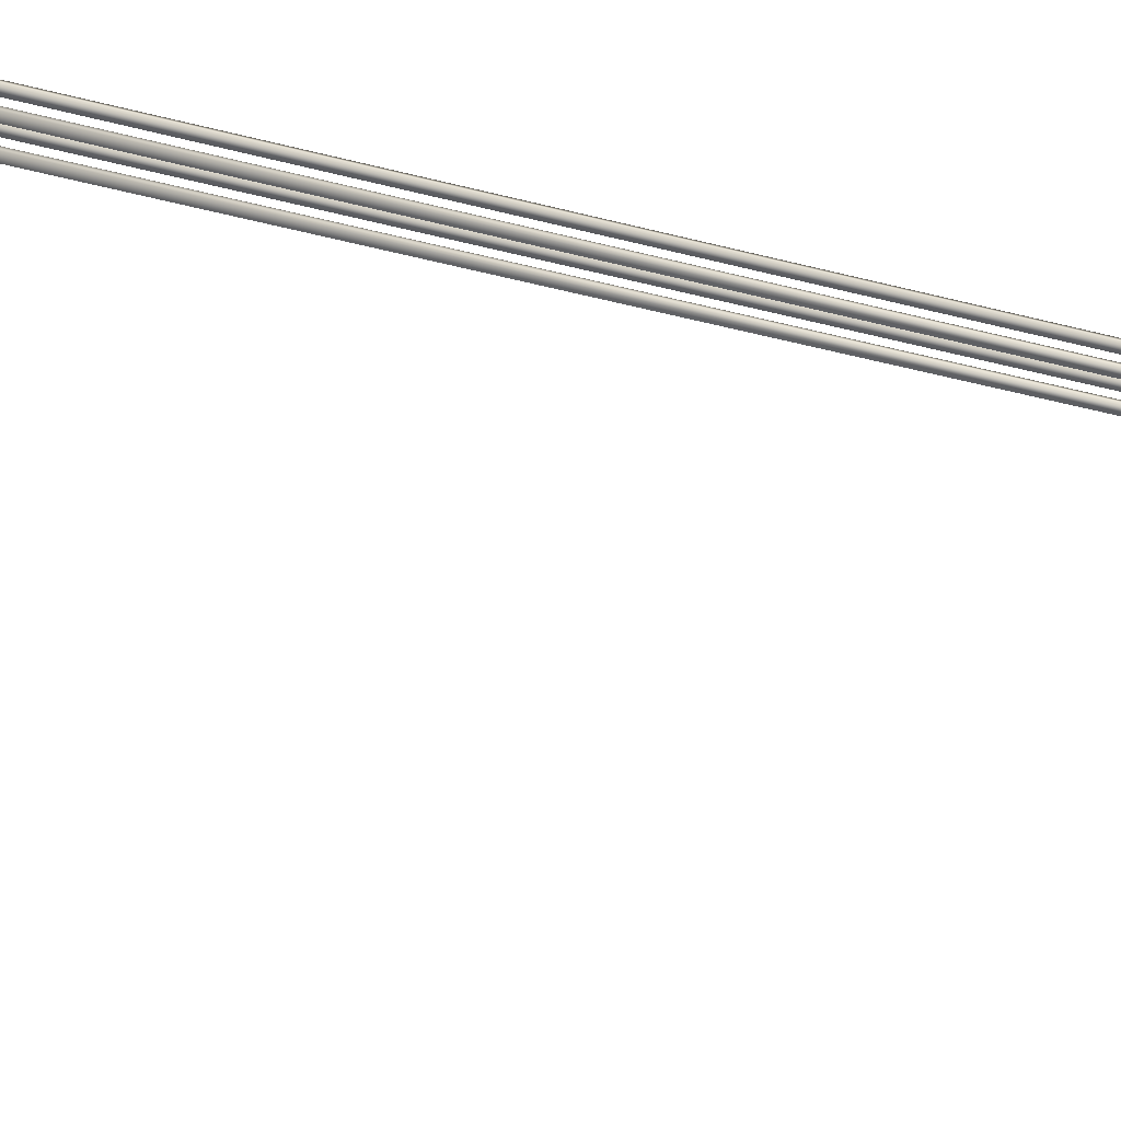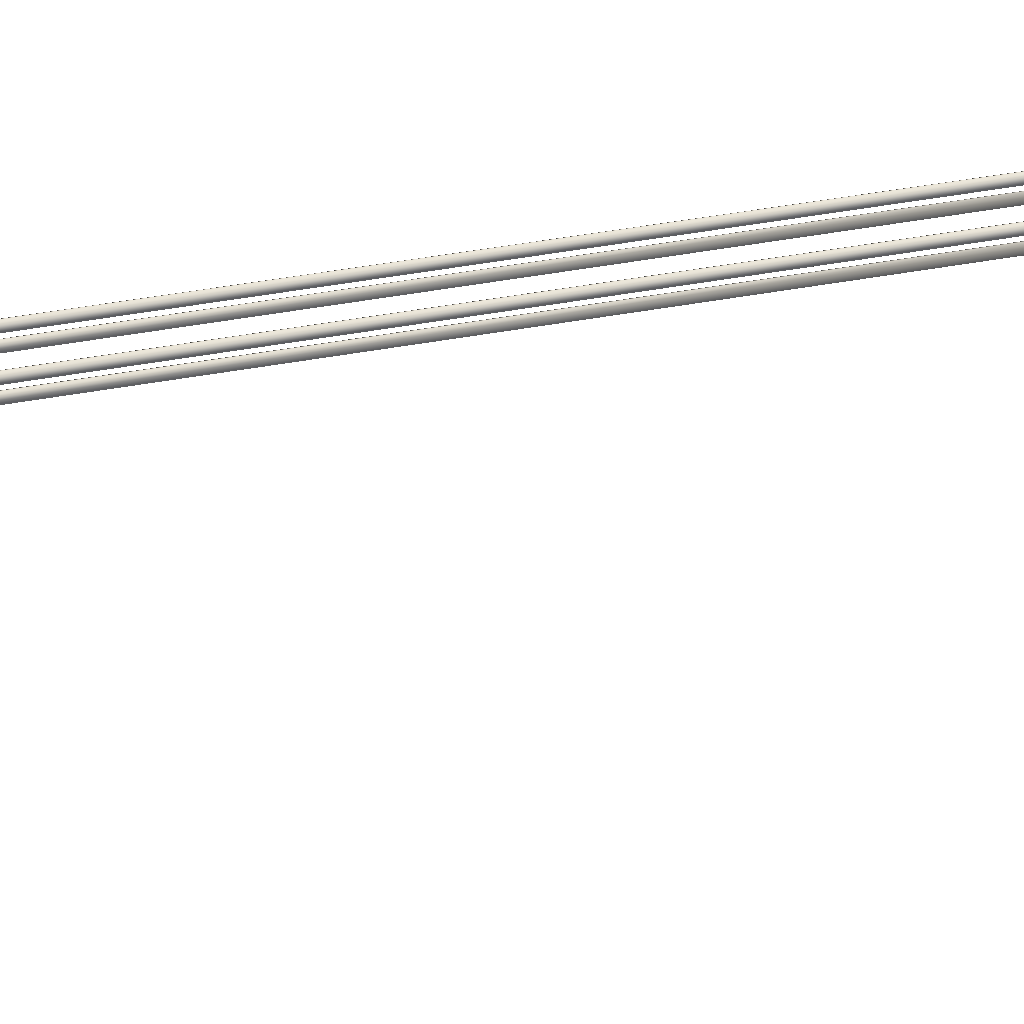
<metadata>
{"format":"obj","ext":"obj","renderer":"f3d","projection":"perspective","resolution":1024,"background":"white","views":[{"elev":-27.6,"azim":65.9,"up":"+Y"},{"elev":49.5,"azim":-101.2,"up":"+Y"}]}
</metadata>
<code>
v -3.535 -0.02 -0.32
v -3.535 0.2795 -0.32
v -3.545 0.28 -0.33
v -3.545 -0.02 -0.33
v -3.525 -0.02 -0.33
v -3.525 0.28 -0.33
v -3.535 -0.02 -0.34
v -3.535 0.2805 -0.34
v -3.535 0.3073 -0.3173
v -3.545 0.3093 -0.3271
v -3.525 0.3093 -0.3271
v -3.535 0.3112 -0.337
v -3.535 0.3336 -0.3093
v -3.545 0.3374 -0.3186
v -3.525 0.3374 -0.3186
v -3.535 0.3412 -0.3279
v -3.535 0.3578 -0.2964
v -3.545 0.3633 -0.3047
v -3.525 0.3633 -0.3047
v -3.535 0.3689 -0.3131
v -3.535 0.379 -0.279
v -3.545 0.3861 -0.2861
v -3.525 0.3861 -0.2861
v -3.535 0.3932 -0.2932
v -3.535 0.3964 -0.2578
v -3.545 0.4047 -0.2633
v -3.525 0.4047 -0.2633
v -3.535 0.4131 -0.2689
v -3.535 0.4093 -0.2336
v -3.545 0.4186 -0.2374
v -3.525 0.4186 -0.2374
v -3.535 0.4279 -0.2412
v -3.535 0.4173 -0.2073
v -3.545 0.4271 -0.2093
v -3.525 0.4271 -0.2093
v -3.535 0.437 -0.2112
v -3.535 0.42 -0.1795
v -3.545 0.43 -0.18
v -3.525 0.43 -0.18
v -3.535 0.44 -0.1805
v -3.535 0.42 2.4
v -3.545 0.43 2.4
v -3.525 0.43 2.4
v -3.535 0.44 2.4
v -3.535 0.4173 2.427
v -3.545 0.4271 2.429
v -3.525 0.4271 2.429
v -3.535 0.437 2.431
v -3.535 0.4093 2.454
v -3.545 0.4186 2.457
v -3.525 0.4186 2.457
v -3.535 0.4279 2.461
v -3.535 0.3964 2.478
v -3.545 0.4047 2.483
v -3.525 0.4047 2.483
v -3.535 0.4131 2.489
v -3.535 0.379 2.499
v -3.545 0.3861 2.506
v -3.525 0.3861 2.506
v -3.535 0.3932 2.513
v -3.535 0.3578 2.516
v -3.545 0.3633 2.525
v -3.525 0.3633 2.525
v -3.535 0.3689 2.533
v -3.535 0.3336 2.529
v -3.545 0.3374 2.539
v -3.525 0.3374 2.539
v -3.535 0.3412 2.548
v -3.535 0.3073 2.537
v -3.545 0.3093 2.547
v -3.525 0.3093 2.547
v -3.535 0.3112 2.557
v -3.535 0.2795 2.54
v -3.545 0.28 2.55
v -3.525 0.28 2.55
v -3.535 0.2805 2.56
v -3.535 -0.32 2.54
v -3.545 -0.32 2.55
v -3.525 -0.32 2.55
v -3.535 -0.32 2.56
v -3.535 -0.02 -0.33
v -3.535 -0.32 2.55
v -3.465 -0.02 -0.32
v -3.465 0.2795 -0.32
v -3.475 0.28 -0.33
v -3.475 -0.02 -0.33
v -3.455 -0.02 -0.33
v -3.455 0.28 -0.33
v -3.465 -0.02 -0.34
v -3.465 0.2805 -0.34
v -3.465 0.3073 -0.3173
v -3.475 0.3093 -0.3271
v -3.455 0.3093 -0.3271
v -3.465 0.3112 -0.337
v -3.465 0.3336 -0.3093
v -3.475 0.3374 -0.3186
v -3.455 0.3374 -0.3186
v -3.465 0.3412 -0.3279
v -3.465 0.3578 -0.2964
v -3.475 0.3633 -0.3047
v -3.455 0.3633 -0.3047
v -3.465 0.3689 -0.3131
v -3.465 0.379 -0.279
v -3.475 0.3861 -0.2861
v -3.455 0.3861 -0.2861
v -3.465 0.3932 -0.2932
v -3.465 0.3964 -0.2578
v -3.475 0.4047 -0.2633
v -3.455 0.4047 -0.2633
v -3.465 0.4131 -0.2689
v -3.465 0.4093 -0.2336
v -3.475 0.4186 -0.2374
v -3.455 0.4186 -0.2374
v -3.465 0.4279 -0.2412
v -3.465 0.4173 -0.2073
v -3.475 0.4271 -0.2093
v -3.455 0.4271 -0.2093
v -3.465 0.437 -0.2112
v -3.465 0.42 -0.1795
v -3.475 0.43 -0.18
v -3.455 0.43 -0.18
v -3.465 0.44 -0.1805
v -3.465 0.42 2.4
v -3.475 0.43 2.4
v -3.455 0.43 2.4
v -3.465 0.44 2.4
v -3.465 0.4173 2.427
v -3.475 0.4271 2.429
v -3.455 0.4271 2.429
v -3.465 0.437 2.431
v -3.465 0.4093 2.454
v -3.475 0.4186 2.457
v -3.455 0.4186 2.457
v -3.465 0.4279 2.461
v -3.465 0.3964 2.478
v -3.475 0.4047 2.483
v -3.455 0.4047 2.483
v -3.465 0.4131 2.489
v -3.465 0.379 2.499
v -3.475 0.3861 2.506
v -3.455 0.3861 2.506
v -3.465 0.3932 2.513
v -3.465 0.3578 2.516
v -3.475 0.3633 2.525
v -3.455 0.3633 2.525
v -3.465 0.3689 2.533
v -3.465 0.3336 2.529
v -3.475 0.3374 2.539
v -3.455 0.3374 2.539
v -3.465 0.3412 2.548
v -3.465 0.3073 2.537
v -3.475 0.3093 2.547
v -3.455 0.3093 2.547
v -3.465 0.3112 2.557
v -3.465 0.2795 2.54
v -3.475 0.28 2.55
v -3.455 0.28 2.55
v -3.465 0.2805 2.56
v -3.465 -0.32 2.54
v -3.475 -0.32 2.55
v -3.455 -0.32 2.55
v -3.465 -0.32 2.56
v -3.465 -0.02 -0.33
v -3.465 -0.32 2.55
v -3.525 -0.02 -0.3
v -3.525 0.25 -0.3
v -3.535 0.2495 -0.29
v -3.535 -0.02 -0.29
v -3.535 -0.02 -0.31
v -3.535 0.2505 -0.31
v -3.545 -0.02 -0.3
v -3.545 0.25 -0.3
v -3.525 0.2793 -0.2971
v -3.535 0.2773 -0.2873
v -3.535 0.2812 -0.307
v -3.545 0.2793 -0.2971
v -3.525 0.3074 -0.2886
v -3.535 0.3036 -0.2793
v -3.535 0.3112 -0.2979
v -3.545 0.3074 -0.2886
v -3.525 0.3333 -0.2747
v -3.535 0.3278 -0.2664
v -3.535 0.3389 -0.2831
v -3.545 0.3333 -0.2747
v -3.525 0.3561 -0.2561
v -3.535 0.349 -0.249
v -3.535 0.3632 -0.2632
v -3.545 0.3561 -0.2561
v -3.525 0.3747 -0.2333
v -3.535 0.3664 -0.2278
v -3.535 0.3831 -0.2389
v -3.545 0.3747 -0.2333
v -3.525 0.3886 -0.2074
v -3.535 0.3793 -0.2036
v -3.535 0.3979 -0.2112
v -3.545 0.3886 -0.2074
v -3.525 0.3971 -0.1793
v -3.535 0.3873 -0.1773
v -3.535 0.407 -0.1812
v -3.545 0.3971 -0.1793
v -3.525 0.4 -0.15
v -3.535 0.39 -0.1495
v -3.535 0.41 -0.1505
v -3.545 0.4 -0.15
v -3.525 0.4 1.93
v -3.535 0.39 1.93
v -3.535 0.41 1.93
v -3.545 0.4 1.93
v -3.535 -0.02 -0.3
v -3.535 0.4 1.93
v -3.455 -0.02 -0.3
v -3.455 0.25 -0.3
v -3.465 0.2495 -0.29
v -3.465 -0.02 -0.29
v -3.465 -0.02 -0.31
v -3.465 0.2505 -0.31
v -3.475 -0.02 -0.3
v -3.475 0.25 -0.3
v -3.455 0.2793 -0.2971
v -3.465 0.2773 -0.2873
v -3.465 0.2812 -0.307
v -3.475 0.2793 -0.2971
v -3.455 0.3074 -0.2886
v -3.465 0.3036 -0.2793
v -3.465 0.3112 -0.2979
v -3.475 0.3074 -0.2886
v -3.455 0.3333 -0.2747
v -3.465 0.3278 -0.2664
v -3.465 0.3389 -0.2831
v -3.475 0.3333 -0.2747
v -3.455 0.3561 -0.2561
v -3.465 0.349 -0.249
v -3.465 0.3632 -0.2632
v -3.475 0.3561 -0.2561
v -3.455 0.3747 -0.2333
v -3.465 0.3664 -0.2278
v -3.465 0.3831 -0.2389
v -3.475 0.3747 -0.2333
v -3.455 0.3886 -0.2074
v -3.465 0.3793 -0.2036
v -3.465 0.3979 -0.2112
v -3.475 0.3886 -0.2074
v -3.455 0.3971 -0.1793
v -3.465 0.3873 -0.1773
v -3.465 0.407 -0.1812
v -3.475 0.3971 -0.1793
v -3.455 0.4 -0.15
v -3.465 0.39 -0.1495
v -3.465 0.41 -0.1505
v -3.475 0.4 -0.15
v -3.455 0.4 1.93
v -3.465 0.39 1.93
v -3.465 0.41 1.93
v -3.475 0.4 1.93
v -3.465 -0.02 -0.3
v -3.465 0.4 1.93
g mesh_reinforcement_wall_A0
f 1 2 4
f 5 6 2
f 7 8 6
f 4 3 7
f 2 9 3
f 6 11 9
f 8 12 11
f 3 10 8
f 9 13 10
f 11 15 13
f 12 16 11
f 10 14 16
f 13 17 14
f 15 19 17
f 16 20 15
f 14 18 20
f 17 21 18
f 19 23 21
f 20 24 19
f 18 22 24
f 21 25 26
f 23 27 21
f 24 28 23
f 22 26 28
f 25 29 30
f 27 31 25
f 28 32 27
f 26 30 32
f 29 33 30
f 31 35 33
f 32 36 31
f 30 34 36
f 33 37 38
f 35 39 33
f 36 40 35
f 34 38 40
f 37 41 42
f 39 43 37
f 40 44 43
f 38 42 44
f 41 45 42
f 43 47 45
f 44 48 47
f 42 46 44
f 45 49 46
f 47 51 49
f 48 52 51
f 46 50 48
f 49 53 50
f 51 55 53
f 52 56 51
f 50 54 56
f 53 57 58
f 55 59 53
f 56 60 55
f 54 58 60
f 57 61 62
f 59 63 57
f 60 64 63
f 58 62 60
f 61 65 62
f 63 67 65
f 64 68 67
f 62 66 64
f 65 69 70
f 67 71 65
f 68 72 71
f 66 70 68
f 69 73 74
f 71 75 69
f 72 76 71
f 70 74 76
f 73 77 78
f 75 79 73
f 76 80 75
f 74 78 80
f 5 1 81
f 1 4 81
f 4 7 81
f 7 5 81
f 79 80 82
f 80 78 82
f 78 77 82
f 77 79 82
f 83 84 86
f 87 88 84
f 89 90 88
f 86 85 89
f 84 91 85
f 88 93 91
f 90 94 93
f 85 92 90
f 91 95 92
f 93 97 95
f 94 98 93
f 92 96 98
f 95 99 96
f 97 101 99
f 98 102 97
f 96 100 102
f 99 103 100
f 101 105 103
f 102 106 101
f 100 104 106
f 103 107 108
f 105 109 103
f 106 110 105
f 104 108 110
f 107 111 112
f 109 113 107
f 110 114 109
f 108 112 114
f 111 115 112
f 113 117 115
f 114 118 113
f 112 116 118
f 115 119 120
f 117 121 115
f 118 122 117
f 116 120 122
f 119 123 124
f 121 125 119
f 122 126 125
f 120 124 126
f 123 127 124
f 125 129 127
f 126 130 129
f 124 128 126
f 127 131 128
f 129 133 131
f 130 134 133
f 128 132 130
f 131 135 132
f 133 137 135
f 134 138 133
f 132 136 138
f 135 139 140
f 137 141 135
f 138 142 137
f 136 140 142
f 139 143 144
f 141 145 139
f 142 146 145
f 140 144 142
f 143 147 144
f 145 149 147
f 146 150 149
f 144 148 146
f 147 151 152
f 149 153 147
f 150 154 153
f 148 152 150
f 151 155 156
f 153 157 151
f 154 158 153
f 152 156 158
f 155 159 160
f 157 161 155
f 158 162 157
f 156 160 162
f 87 83 163
f 83 86 163
f 86 89 163
f 89 87 163
f 161 162 164
f 162 160 164
f 160 159 164
f 159 161 164
f 165 166 167
f 169 170 166
f 171 172 169
f 168 167 171
f 166 173 174
f 170 175 173
f 172 176 170
f 167 174 172
f 173 177 174
f 175 179 177
f 176 180 175
f 174 178 180
f 177 181 178
f 179 183 181
f 180 184 179
f 178 182 184
f 181 185 182
f 183 187 185
f 184 188 183
f 182 186 188
f 185 189 186
f 187 191 189
f 188 192 187
f 186 190 192
f 189 193 190
f 191 195 193
f 192 196 191
f 190 194 196
f 193 197 194
f 195 199 197
f 196 200 199
f 194 198 200
f 197 201 198
f 199 203 197
f 200 204 203
f 198 202 204
f 201 205 202
f 203 207 201
f 204 208 207
f 202 206 208
f 165 168 209
f 168 171 209
f 171 169 209
f 169 165 209
f 205 207 210
f 207 208 210
f 208 206 210
f 206 205 210
f 211 212 213
f 215 216 212
f 217 218 215
f 214 213 217
f 212 219 220
f 216 221 219
f 218 222 216
f 213 220 218
f 219 223 220
f 221 225 223
f 222 226 221
f 220 224 226
f 223 227 224
f 225 229 227
f 226 230 225
f 224 228 230
f 227 231 228
f 229 233 231
f 230 234 229
f 228 232 234
f 231 235 232
f 233 237 235
f 234 238 233
f 232 236 238
f 235 239 236
f 237 241 239
f 238 242 237
f 236 240 242
f 239 243 240
f 241 245 243
f 242 246 245
f 240 244 246
f 243 247 244
f 245 249 243
f 246 250 249
f 244 248 250
f 247 251 248
f 249 253 247
f 250 254 253
f 248 252 254
f 211 214 255
f 214 217 255
f 217 215 255
f 215 211 255
f 251 253 256
f 253 254 256
f 254 252 256
f 252 251 256
f 2 3 4
f 5 2 1
f 7 6 5
f 3 8 7
f 9 10 3
f 6 9 2
f 8 11 6
f 10 12 8
f 13 14 10
f 11 13 9
f 16 15 11
f 10 16 12
f 17 18 14
f 15 17 13
f 20 19 15
f 14 20 16
f 21 22 18
f 19 21 17
f 24 23 19
f 18 24 20
f 21 26 22
f 27 25 21
f 28 27 23
f 22 28 24
f 25 30 26
f 31 29 25
f 32 31 27
f 26 32 28
f 33 34 30
f 31 33 29
f 36 35 31
f 30 36 32
f 33 38 34
f 39 37 33
f 40 39 35
f 34 40 36
f 37 42 38
f 43 41 37
f 40 43 39
f 38 44 40
f 45 46 42
f 43 45 41
f 44 47 43
f 46 48 44
f 49 50 46
f 47 49 45
f 48 51 47
f 50 52 48
f 53 54 50
f 51 53 49
f 56 55 51
f 50 56 52
f 53 58 54
f 59 57 53
f 60 59 55
f 54 60 56
f 57 62 58
f 63 61 57
f 60 63 59
f 62 64 60
f 65 66 62
f 63 65 61
f 64 67 63
f 66 68 64
f 65 70 66
f 71 69 65
f 68 71 67
f 70 72 68
f 69 74 70
f 75 73 69
f 76 75 71
f 70 76 72
f 73 78 74
f 79 77 73
f 80 79 75
f 74 80 76
f 84 85 86
f 87 84 83
f 89 88 87
f 85 90 89
f 91 92 85
f 88 91 84
f 90 93 88
f 92 94 90
f 95 96 92
f 93 95 91
f 98 97 93
f 92 98 94
f 99 100 96
f 97 99 95
f 102 101 97
f 96 102 98
f 103 104 100
f 101 103 99
f 106 105 101
f 100 106 102
f 103 108 104
f 109 107 103
f 110 109 105
f 104 110 106
f 107 112 108
f 113 111 107
f 114 113 109
f 108 114 110
f 115 116 112
f 113 115 111
f 118 117 113
f 112 118 114
f 115 120 116
f 121 119 115
f 122 121 117
f 116 122 118
f 119 124 120
f 125 123 119
f 122 125 121
f 120 126 122
f 127 128 124
f 125 127 123
f 126 129 125
f 128 130 126
f 131 132 128
f 129 131 127
f 130 133 129
f 132 134 130
f 135 136 132
f 133 135 131
f 138 137 133
f 132 138 134
f 135 140 136
f 141 139 135
f 142 141 137
f 136 142 138
f 139 144 140
f 145 143 139
f 142 145 141
f 144 146 142
f 147 148 144
f 145 147 143
f 146 149 145
f 148 150 146
f 147 152 148
f 153 151 147
f 150 153 149
f 152 154 150
f 151 156 152
f 157 155 151
f 158 157 153
f 152 158 154
f 155 160 156
f 161 159 155
f 162 161 157
f 156 162 158
f 165 167 168
f 169 166 165
f 172 170 169
f 167 172 171
f 166 174 167
f 170 173 166
f 176 175 170
f 174 176 172
f 177 178 174
f 175 177 173
f 180 179 175
f 174 180 176
f 181 182 178
f 179 181 177
f 184 183 179
f 178 184 180
f 185 186 182
f 183 185 181
f 188 187 183
f 182 188 184
f 189 190 186
f 187 189 185
f 192 191 187
f 186 192 188
f 193 194 190
f 191 193 189
f 196 195 191
f 190 196 192
f 197 198 194
f 195 197 193
f 196 199 195
f 194 200 196
f 201 202 198
f 203 201 197
f 200 203 199
f 198 204 200
f 205 206 202
f 207 205 201
f 204 207 203
f 202 208 204
f 211 213 214
f 215 212 211
f 218 216 215
f 213 218 217
f 212 220 213
f 216 219 212
f 222 221 216
f 220 222 218
f 223 224 220
f 221 223 219
f 226 225 221
f 220 226 222
f 227 228 224
f 225 227 223
f 230 229 225
f 224 230 226
f 231 232 228
f 229 231 227
f 234 233 229
f 228 234 230
f 235 236 232
f 233 235 231
f 238 237 233
f 232 238 234
f 239 240 236
f 237 239 235
f 242 241 237
f 236 242 238
f 243 244 240
f 241 243 239
f 242 245 241
f 240 246 242
f 247 248 244
f 249 247 243
f 246 249 245
f 244 250 246
f 251 252 248
f 253 251 247
f 250 253 249
f 248 254 250

</code>
